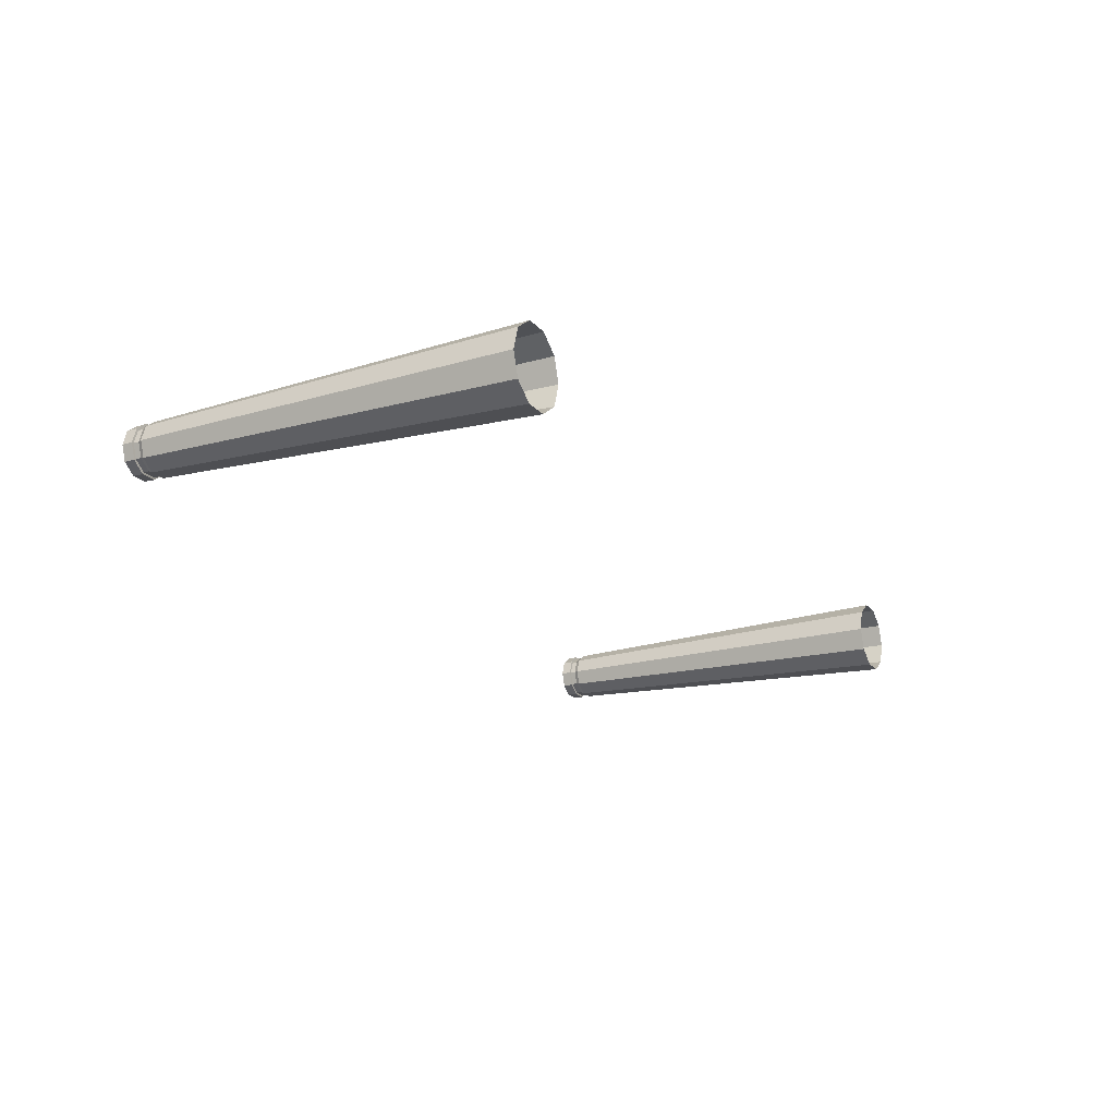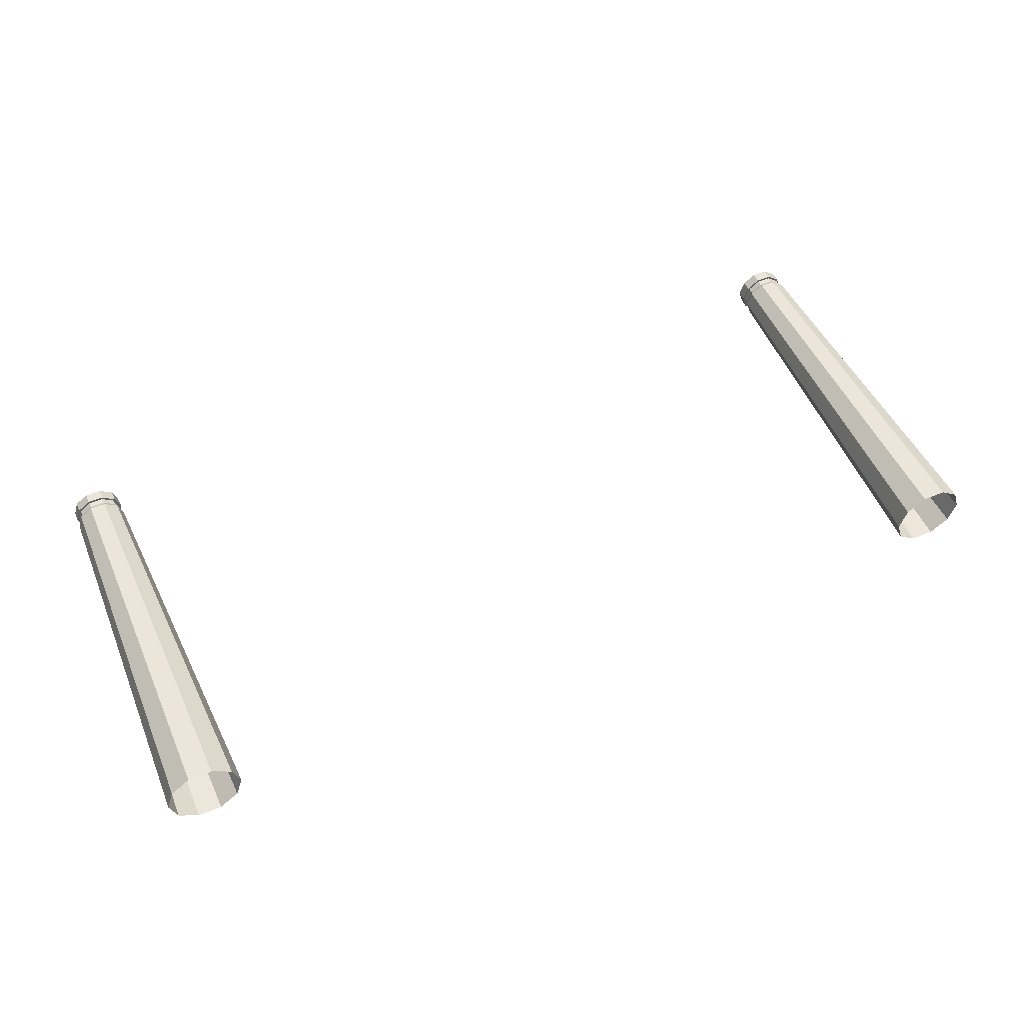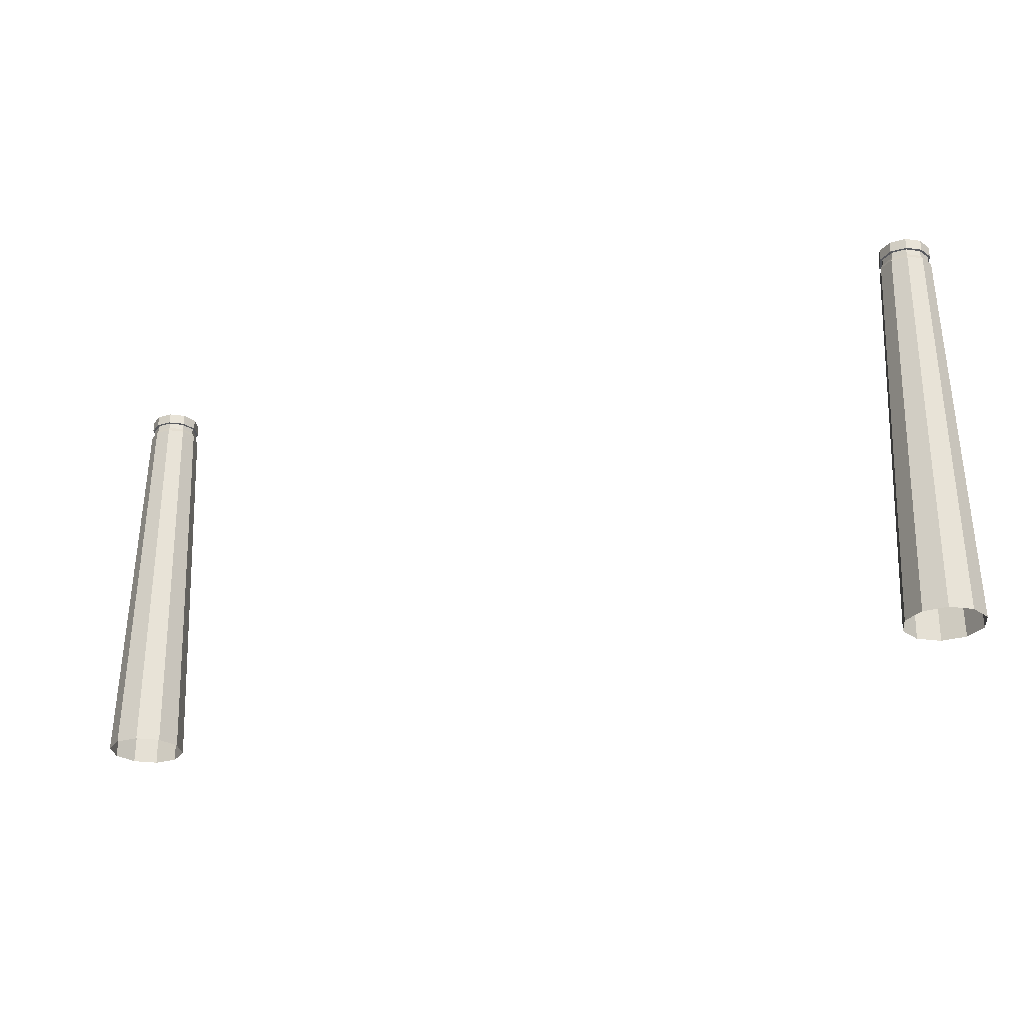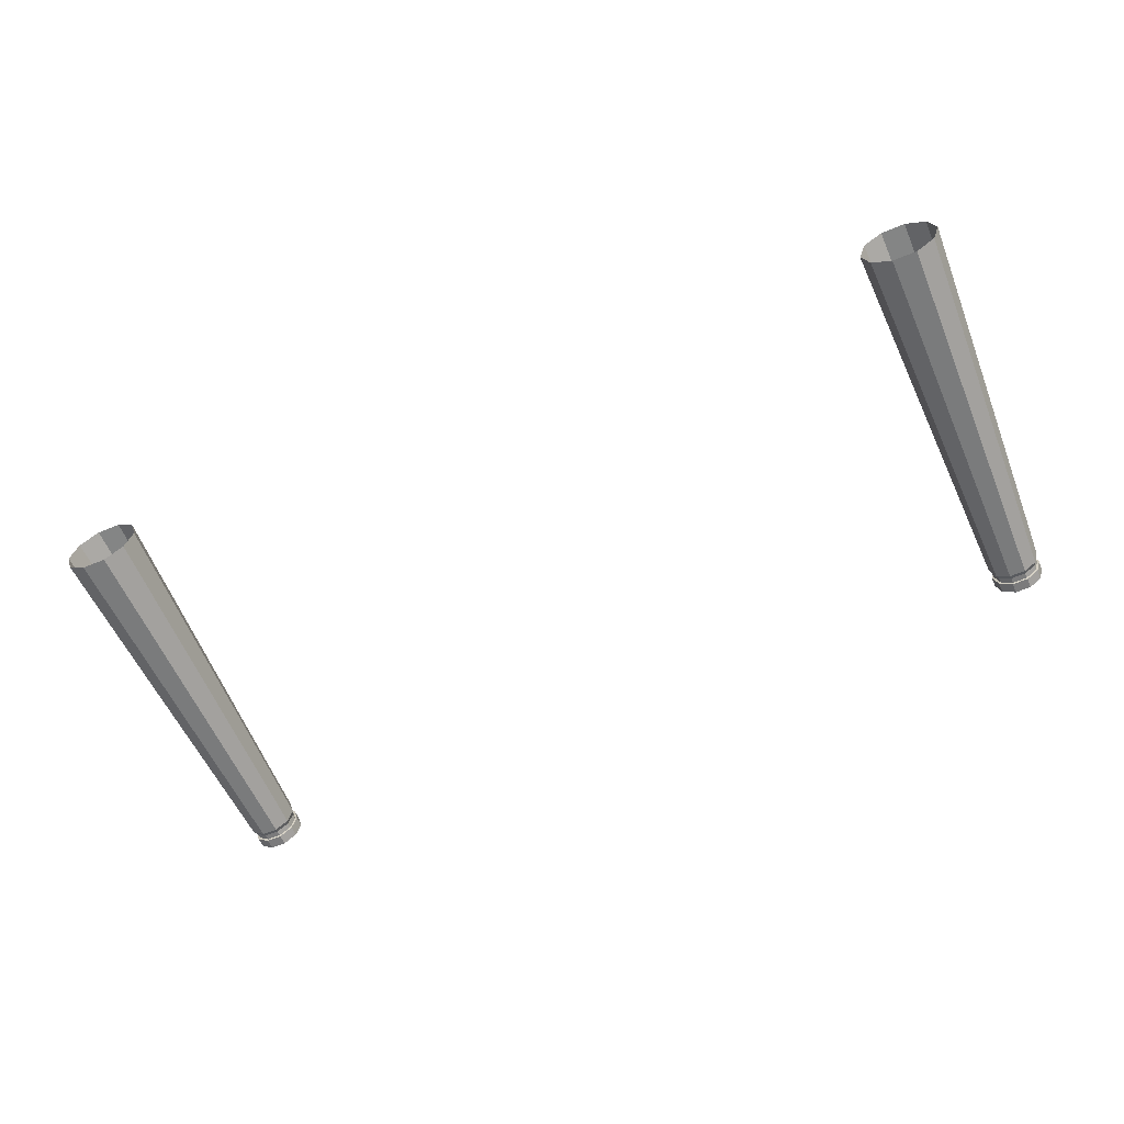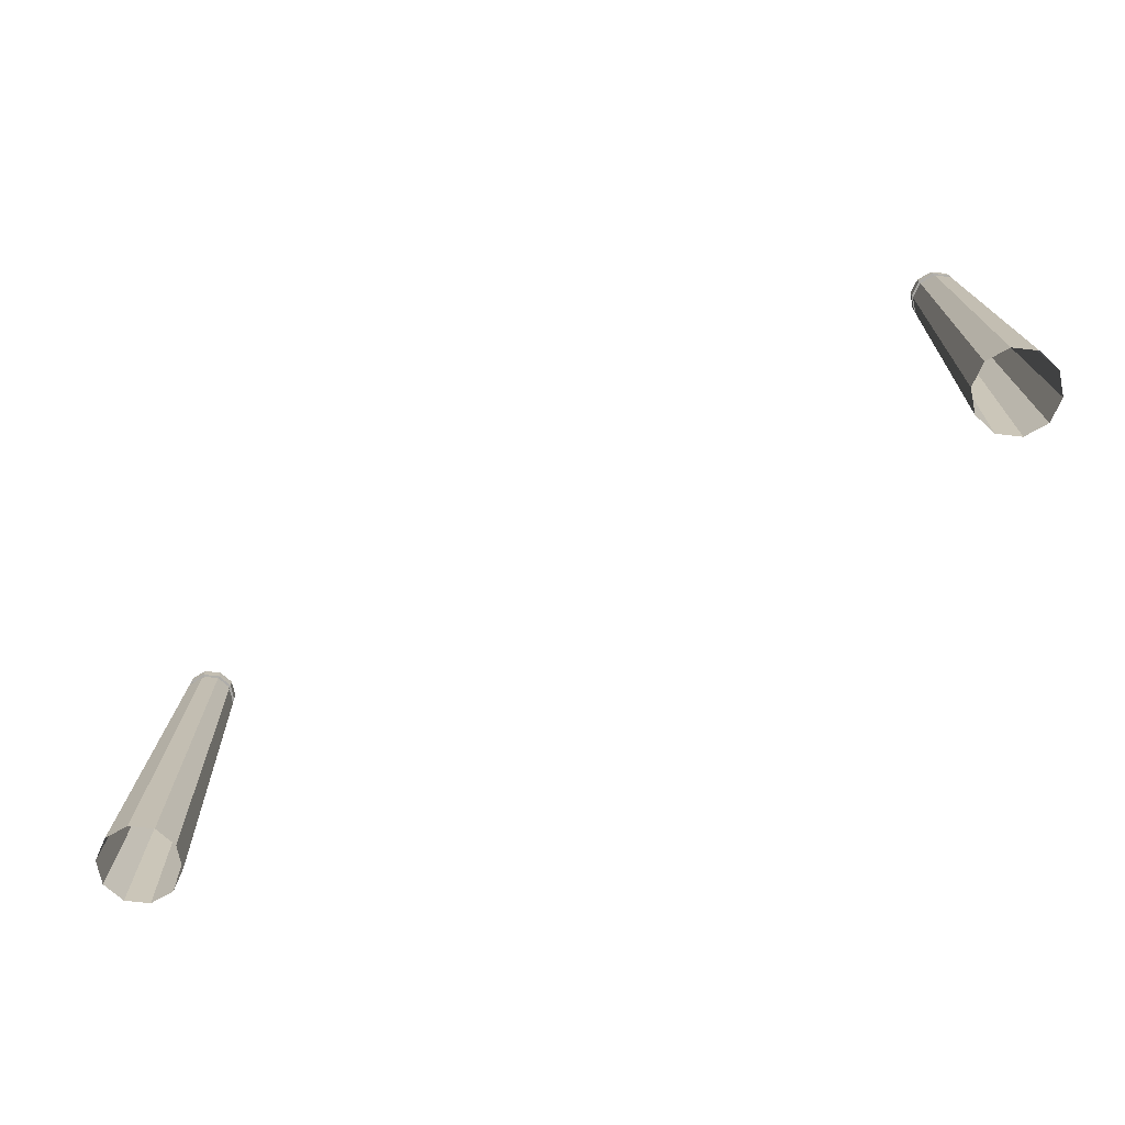
<metadata>
{"format":"obj","ext":"obj","renderer":"f3d","projection":"perspective","resolution":1024,"background":"white","views":[{"elev":-18.9,"azim":117.5,"up":"+Y"},{"elev":52.1,"azim":156.1,"up":"+Y"},{"elev":-27.0,"azim":24.4,"up":"+Z"},{"elev":-60.0,"azim":-156.9,"up":"+Y"},{"elev":-71.5,"azim":-150.3,"up":"+Z"}]}
</metadata>
<code>
g default
v 0.3977 0.01308 0.1763
v 0.3866 0.02117 0.1763
v 0.3729 0.02117 0.1763
v 0.3617 0.01308 0.1763
v 0.3575 -0 0.1763
v 0.3617 -0.01308 0.1763
v 0.3729 -0.02117 0.1763
v 0.3866 -0.02117 0.1763
v 0.3977 -0.01308 0.1763
v 0.402 -0 0.1763
v 0.3948 0.01091 0.1763
v 0.3855 0.01766 0.1763
v 0.374 0.01766 0.1763
v 0.3647 0.01091 0.1763
v 0.3612 -0 0.1763
v 0.3647 -0.01091 0.1763
v 0.374 -0.01766 0.1763
v 0.3855 -0.01765 0.1763
v 0.3948 -0.01091 0.1763
v 0.3983 -0 0.1763
v 0.398 0.01327 0.1668
v 0.3867 0.02147 0.1668
v 0.3728 0.02147 0.1668
v 0.3615 0.01327 0.1668
v 0.3572 -0 0.1668
v 0.3615 -0.01327 0.1668
v 0.3728 -0.02147 0.1668
v 0.3867 -0.02147 0.1668
v 0.398 -0.01327 0.1668
v 0.4023 -0 0.1668
v 0.3982 0.01338 0.1576
v 0.3868 0.02165 0.1576
v 0.3727 0.02165 0.1576
v 0.3613 0.01338 0.1576
v 0.357 -0 0.1576
v 0.3613 -0.01338 0.1576
v 0.3727 -0.02165 0.1576
v 0.3868 -0.02165 0.1576
v 0.3982 -0.01338 0.1576
v 0.4025 -0 0.1576
v 0.3965 0.0122 0.1614
v 0.3862 0.01975 0.1614
v 0.3861 0.01959 0.1665
v 0.3964 0.0121 0.1665
v 0.3733 0.01975 0.1614
v 0.3734 0.01959 0.1665
v 0.3629 0.0122 0.1614
v 0.3631 0.0121 0.1665
v 0.359 -0 0.1614
v 0.3591 -0 0.1665
v 0.3629 -0.0122 0.1614
v 0.3631 -0.0121 0.1665
v 0.3733 -0.01975 0.1614
v 0.3734 -0.01959 0.1665
v 0.3862 -0.01975 0.1614
v 0.3861 -0.01959 0.1665
v 0.3965 -0.0122 0.1614
v 0.3964 -0.0121 0.1665
v 0.4005 -0 0.1614
v 0.4003 -0 0.1665
v 0.4073 0.02004 -0.1804
v 0.3903 0.03242 -0.1804
v 0.3692 0.03242 -0.1804
v 0.3522 0.02004 -0.1804
v 0.3456 -0 -0.1804
v 0.3522 -0.02004 -0.1804
v 0.3692 -0.03242 -0.1804
v 0.3903 -0.03242 -0.1804
v 0.4073 -0.02004 -0.1804
v 0.4138 -0 -0.1804
v -0.3978 0.01308 0.1804
v -0.3867 0.02117 0.1804
v -0.373 0.02117 0.1804
v -0.3618 0.01308 0.1804
v -0.3576 -0 0.1804
v -0.3618 -0.01308 0.1804
v -0.373 -0.02117 0.1804
v -0.3867 -0.02117 0.1804
v -0.3978 -0.01308 0.1804
v -0.4021 -0 0.1804
v -0.3948 0.01091 0.1804
v -0.3856 0.01766 0.1804
v -0.3741 0.01766 0.1804
v -0.3648 0.01091 0.1804
v -0.3613 -0 0.1804
v -0.3648 -0.01091 0.1804
v -0.3741 -0.01766 0.1804
v -0.3856 -0.01765 0.1804
v -0.3948 -0.01091 0.1804
v -0.3984 -0 0.1804
v -0.3981 0.01327 0.1708
v -0.3868 0.02147 0.1708
v -0.3729 0.02147 0.1708
v -0.3616 0.01327 0.1708
v -0.3573 -0 0.1708
v -0.3616 -0.01327 0.1708
v -0.3729 -0.02147 0.1708
v -0.3868 -0.02147 0.1708
v -0.3981 -0.01327 0.1708
v -0.4024 -0 0.1708
v -0.3982 0.01338 0.1617
v -0.3869 0.02165 0.1617
v -0.3728 0.02165 0.1617
v -0.3614 0.01338 0.1617
v -0.3571 -0 0.1617
v -0.3614 -0.01338 0.1617
v -0.3728 -0.02165 0.1617
v -0.3869 -0.02165 0.1617
v -0.3982 -0.01338 0.1617
v -0.4026 -0 0.1617
v -0.3966 0.0122 0.1655
v -0.3862 0.01975 0.1655
v -0.3862 0.01959 0.1706
v -0.3965 0.0121 0.1706
v -0.3734 0.01975 0.1655
v -0.3735 0.01959 0.1706
v -0.363 0.0122 0.1655
v -0.3632 0.0121 0.1706
v -0.3591 -0 0.1655
v -0.3592 -0 0.1706
v -0.363 -0.0122 0.1655
v -0.3632 -0.0121 0.1706
v -0.3734 -0.01975 0.1655
v -0.3735 -0.01959 0.1706
v -0.3862 -0.01975 0.1655
v -0.3862 -0.01959 0.1706
v -0.3966 -0.0122 0.1655
v -0.3965 -0.0121 0.1706
v -0.4006 -0 0.1655
v -0.4004 -0 0.1706
v -0.4073 0.01998 -0.1736
v -0.4138 -0 -0.1736
v -0.4073 -0.01998 -0.1736
v -0.3903 -0.03234 -0.1736
v -0.3693 -0.03234 -0.1736
v -0.3523 -0.01998 -0.1736
v -0.3458 -0 -0.1736
v -0.3523 0.01998 -0.1736
v -0.3693 0.03234 -0.1736
v -0.3903 0.03234 -0.1736
g Gun_P_2_Mat5
f 21 22 2 1
f 22 23 3 2
f 23 24 4 3
f 24 25 5 4
f 25 26 6 5
f 26 27 7 6
f 27 28 8 7
f 28 29 9 8
f 29 30 10 9
f 30 21 1 10
f 1 2 12 11
f 2 3 13 12
f 3 4 14 13
f 4 5 15 14
f 5 6 16 15
f 6 7 17 16
f 7 8 18 17
f 8 9 19 18
f 9 10 20 19
f 10 1 11 20
f 41 42 43 44
f 42 45 46 43
f 45 47 48 46
f 47 49 50 48
f 49 51 52 50
f 51 53 54 52
f 53 55 56 54
f 55 57 58 56
f 57 59 60 58
f 59 41 44 60
f 61 62 32 31
f 62 63 33 32
f 63 64 34 33
f 64 65 35 34
f 65 66 36 35
f 66 67 37 36
f 67 68 38 37
f 68 69 39 38
f 69 70 40 39
f 70 61 31 40
f 31 32 42 41
f 22 21 44 43
f 32 33 45 42
f 23 22 43 46
f 33 34 47 45
f 24 23 46 48
f 34 35 49 47
f 25 24 48 50
f 35 36 51 49
f 26 25 50 52
f 36 37 53 51
f 27 26 52 54
f 37 38 55 53
f 28 27 54 56
f 38 39 57 55
f 29 28 56 58
f 39 40 59 57
f 30 29 58 60
f 40 31 41 59
f 21 30 60 44
f 91 71 72 92
f 92 72 73 93
f 93 73 74 94
f 94 74 75 95
f 95 75 76 96
f 96 76 77 97
f 97 77 78 98
f 98 78 79 99
f 99 79 80 100
f 100 80 71 91
f 71 81 82 72
f 72 82 83 73
f 73 83 84 74
f 74 84 85 75
f 75 85 86 76
f 76 86 87 77
f 77 87 88 78
f 78 88 89 79
f 79 89 90 80
f 80 90 81 71
f 111 114 113 112
f 112 113 116 115
f 115 116 118 117
f 117 118 120 119
f 119 120 122 121
f 121 122 124 123
f 123 124 126 125
f 125 126 128 127
f 127 128 130 129
f 129 130 114 111
f 140 131 101 102
f 139 140 102 103
f 138 139 103 104
f 137 138 104 105
f 136 137 105 106
f 135 136 106 107
f 134 135 107 108
f 133 134 108 109
f 132 133 109 110
f 131 132 110 101
f 101 111 112 102
f 92 113 114 91
f 102 112 115 103
f 93 116 113 92
f 103 115 117 104
f 94 118 116 93
f 104 117 119 105
f 95 120 118 94
f 105 119 121 106
f 96 122 120 95
f 106 121 123 107
f 97 124 122 96
f 107 123 125 108
f 98 126 124 97
f 108 125 127 109
f 99 128 126 98
f 109 127 129 110
f 100 130 128 99
f 110 129 111 101
f 91 114 130 100

</code>
